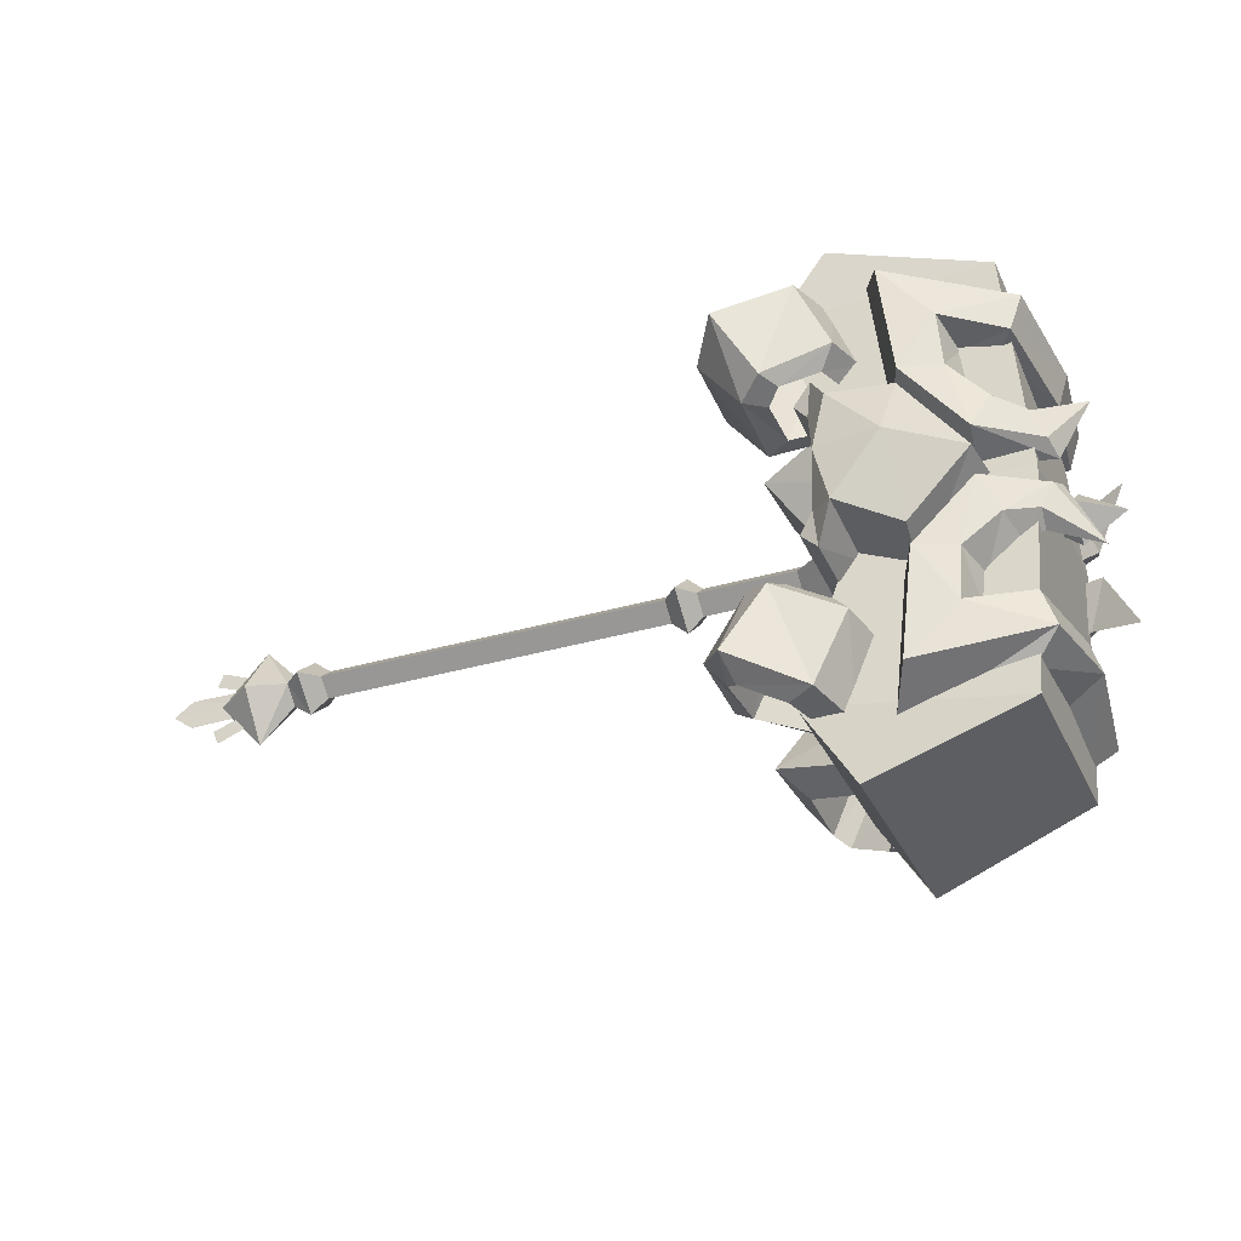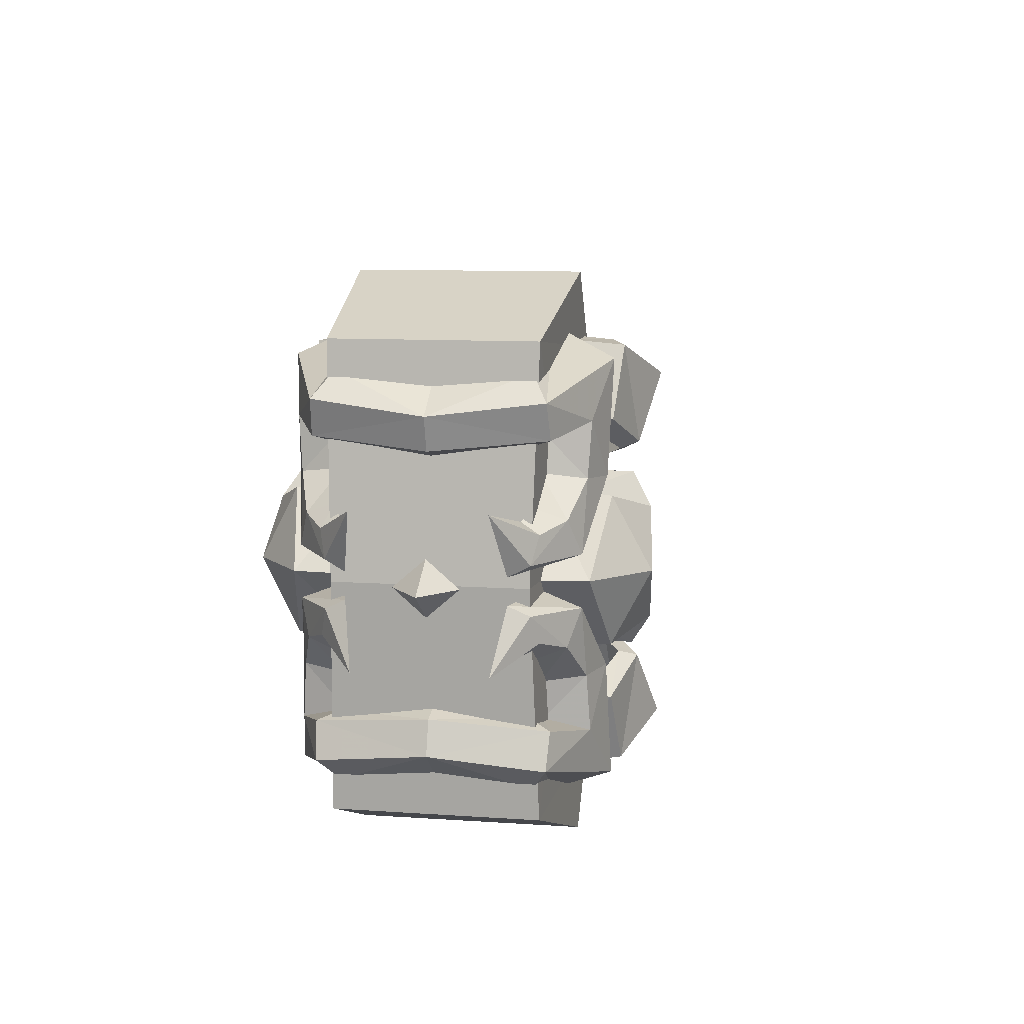
<metadata>
{"format":"obj","ext":"obj","renderer":"f3d","projection":"perspective","resolution":1024,"background":"white","views":[{"elev":-32.8,"azim":22.1,"up":"+Z"},{"elev":9.4,"azim":100.5,"up":"+Z"}]}
</metadata>
<code>
g common_leftHandShield_90770
v 31.84 6.575 25.17
v 23.68 9.636 22.76
v 20.6 6.578 19.8
v 31.34 2.545 23.37
v 35.64 11.91 27.17
v 33.42 19.54 26.32
v 30.19 17.67 26.71
v 32.55 11.55 27.48
v 24.56 23.14 22.17
v 20.98 17.53 19.78
v 23.69 17.77 23.36
v 25.22 19.48 24.46
v 26.18 8.486 11.89
v 29.15 10.3 12.1
v 36.16 6.901 14.74
v 35.13 4.517 15.23
v 35.49 17.17 15.01
v 37.36 18.7 17.5
v 38.8 12.68 18.26
v 36.7 12.65 15.63
v 29.14 16.85 12.11
v 26.39 18.37 12.41
v 29.37 20.98 13.84
v 30.9 18.78 13.09
v 31.84 6.575 25.17
v 36.16 6.901 14.74
v 29.15 10.3 12.1
v 23.68 9.636 22.76
v 30.19 17.67 26.71
v 35.49 17.17 15.01
v 36.7 12.65 15.63
v 32.55 11.55 27.48
v 23.69 17.77 23.36
v 29.14 16.85 12.11
v 30.9 18.78 13.09
v 25.22 19.48 24.46
v 43.34 -11.03 10.02
v 44.3 -19.57 9.092
v 51.51 -17.97 -7e-06
v 52.15 -10.97 -6e-06
v 34.65 -2.5e-05 -3e-06
v 35.74 -23.43 -7e-06
v 34.74 -21.01 6.124
v 33.96 -2.5e-05 5.834
v 34.97 -2.7e-05 10.95
v 32.51 -2.5e-05 8.184
v 33.02 -20.37 8.447
v 35.2 -21.01 10.83
v 34.74 -21.01 6.124
v 37.4 -23.5 6.859
v 35.2 -21.01 10.83
v 33.02 -20.37 8.447
v 37.4 -12.01 7.602
v 35.2 -10.69 10.88
v 43.34 -11.03 -10.02
v 44.3 -19.57 -9.092
v 33.96 -2.3e-05 -5.834
v 34.74 -21.01 -6.124
v 34.97 -2.3e-05 -10.95
v 35.2 -21.01 -10.83
v 33.02 -20.37 -8.447
v 32.51 -2.3e-05 -8.184
v 34.74 -21.01 -6.124
v 33.02 -20.37 -8.447
v 35.2 -21.01 -10.83
v 37.4 -23.5 -6.859
v 37.4 -12.01 -7.602
v 35.2 -10.69 -10.88
v 43.54 -24.38 -8e-06
v 35.74 -23.43 -7e-06
v 43.34 11.03 10.02
v 52.15 10.97 -2e-06
v 51.51 17.97 0
v 44.3 19.57 9.092
v 34.65 -1.2e-05 -3e-06
v 33.96 -1.2e-05 5.834
v 34.74 21.01 6.124
v 35.74 23.43 2e-06
v 34.97 -1.4e-05 10.95
v 35.2 21.01 10.83
v 33.02 20.37 8.447
v 32.51 -1.2e-05 8.184
v 34.74 21.01 6.124
v 33.02 20.37 8.447
v 35.2 21.01 10.83
v 37.4 23.5 6.859
v 37.4 12.01 7.602
v 35.2 10.69 10.88
v 43.34 11.03 -10.02
v 44.3 19.57 -9.092
v 34.74 21.01 -6.124
v 33.96 -1e-05 -5.834
v 34.97 -1e-05 -10.95
v 32.51 -1e-05 -8.184
v 33.02 20.37 -8.447
v 35.2 21.01 -10.83
v 34.74 21.01 -6.124
v 37.4 23.5 -6.859
v 35.2 21.01 -10.83
v 33.02 20.37 -8.447
v 37.4 12.01 -7.602
v 35.2 10.69 -10.88
v 43.54 24.38 1e-06
v 35.74 23.43 2e-06
v 57.79 13.83 -21.55
v 54.48 11.69 -24.68
v 39.44 11.63 -29.13
v 42.9 19.54 -25.5
v 59.48 -1.2e-05 -19.95
v 54.84 -1.1e-05 -23.44
v 54.31 11.59 -16.2
v 55.2 -1.2e-05 -14.76
v 58.19 -1.3e-05 -15.79
v 56.27 14.1 -17.08
v 48.92 17.78 -18.65
v 50.08 12.23 -17.19
v 41.39 11.29 -11.32
v 44.4 19 -11.58
v 39.44 11.63 -29.13
v 49.32 17.34 -11.88
v 50.67 12 -12.55
v 50.08 12.23 -17.19
v 50.67 12.07 -1.449
v 51.45 17.06 -3.216
v 53.63 15.66 -7.551
v 54.65 11.8 -8.991
v 59.15 9.571 -1.672
v 58.57 12.17 -2.948
v 57 10.71 -7.804
v 59.15 9.571 -1.672
v 50.67 12.07 -1.449
v 54.65 11.8 -8.991
v 57.26 12.98 -6.357
v 57 10.71 -7.804
v 57.79 -13.83 -21.55
v 42.9 -19.54 -25.5
v 39.44 -11.63 -29.13
v 54.48 -11.69 -24.68
v 59.48 -1.2e-05 -19.95
v 54.84 -1.1e-05 -23.44
v 54.31 -11.59 -16.2
v 56.27 -14.1 -17.08
v 58.19 -1.3e-05 -15.79
v 55.2 -1.2e-05 -14.76
v 50.08 -12.23 -17.19
v 48.92 -17.78 -18.65
v 41.39 -11.29 -11.32
v 39.44 -11.63 -29.13
v 44.4 -19 -11.58
v 49.32 -17.34 -11.88
v 50.08 -12.23 -17.19
v 50.67 -12 -12.55
v 50.67 -12.07 -1.449
v 51.45 -17.06 -3.216
v 53.63 -15.66 -7.551
v 54.65 -11.8 -8.991
v 59.15 -9.571 -1.672
v 58.56 -12.17 -2.948
v 57 -10.71 -7.804
v 54.65 -11.8 -8.991
v 50.67 -12.07 -1.449
v 59.15 -9.571 -1.672
v 57.26 -12.98 -6.357
v 57 -10.71 -7.804
v 62.9 8.142 -9.425
v 62.9 8.142 -9.425
v 62.9 -8.142 -9.425
v 62.9 -8.142 -9.425
v 57.79 13.83 21.55
v 42.9 19.54 25.5
v 39.44 11.63 29.13
v 54.48 11.69 24.68
v 59.48 -3.6e-05 19.95
v 54.84 -3.5e-05 23.44
v 54.31 11.59 16.2
v 56.27 14.1 17.08
v 58.19 -3.5e-05 15.79
v 55.2 -3.4e-05 14.76
v 50.08 12.23 17.19
v 48.92 17.78 18.65
v 41.39 11.29 11.32
v 39.44 11.63 29.13
v 44.4 19 11.58
v 49.32 17.34 11.88
v 50.08 12.23 17.19
v 50.67 12 12.55
v 50.67 12.07 1.449
v 51.45 17.06 3.216
v 53.63 15.66 7.551
v 54.65 11.8 8.991
v 59.15 9.571 1.672
v 58.57 12.17 2.948
v 57 10.71 7.804
v 54.65 11.8 8.991
v 50.67 12.07 1.449
v 59.15 9.571 1.672
v 57.26 12.98 6.357
v 57 10.71 7.804
v 57.79 -13.83 21.55
v 54.48 -11.69 24.68
v 39.44 -11.63 29.13
v 42.9 -19.54 25.5
v 59.48 -3.6e-05 19.95
v 54.84 -3.5e-05 23.44
v 54.31 -11.59 16.2
v 55.2 -3.4e-05 14.76
v 58.19 -3.5e-05 15.79
v 56.27 -14.1 17.08
v 48.92 -17.78 18.65
v 50.08 -12.23 17.19
v 41.39 -11.29 11.32
v 44.4 -19 11.58
v 39.44 -11.63 29.13
v 49.32 -17.34 11.88
v 50.67 -12 12.55
v 50.08 -12.23 17.19
v 50.67 -12.07 1.449
v 51.45 -17.06 3.216
v 53.63 -15.66 7.551
v 54.65 -11.8 8.991
v 59.15 -9.571 1.672
v 58.56 -12.17 2.948
v 57 -10.71 7.804
v 59.15 -9.571 1.672
v 50.67 -12.07 1.449
v 54.65 -11.8 8.991
v 57.26 -12.98 6.357
v 57 -10.71 7.804
v 56.35 -3.2e-05 1.22
v 59.02 -3.3e-05 3.45
v 59.01 3.991 -3e-06
v 56.34 2.452 -4e-06
v 56.34 -2.452 -4e-06
v 59.01 -3.991 -5e-06
v 56.35 -3.1e-05 -1.22
v 59.02 -3.2e-05 -3.45
v 38.81 -12.59 -4e-06
v 56.5 -11.3 -5e-06
v 54.46 -12 27.91
v 29.95 -13.9 25.53
v 29.95 -13.79 -25.53
v 54.46 -12.07 -27.91
v 38.81 12.59 -1e-06
v 29.95 13.79 25.53
v 54.46 12.14 27.91
v 56.5 11.25 -3e-06
v 56.5 -11.3 -5e-06
v 56.5 11.25 -3e-06
v 54.46 12.14 27.91
v 54.46 -12 27.91
v 38.81 -12.59 -4e-06
v 29.95 -13.9 25.53
v 29.95 13.79 25.53
v 38.81 12.59 -1e-06
v 35.75 -12.94 34.73
v 35.75 13.75 34.73
v 54.46 -12 27.91
v 54.46 12.14 27.91
v 35.75 13.75 34.73
v 35.75 -12.94 34.73
v 54.46 12.14 -27.91
v 29.95 13.79 -25.53
v 54.46 -12.07 -27.91
v 54.46 12.14 -27.91
v 29.95 13.79 -25.53
v 29.95 -13.79 -25.53
v 35.75 13.75 -34.73
v 35.75 -12.94 -34.73
v 54.46 -12.07 -27.91
v 35.75 -12.94 -34.73
v 35.75 13.75 -34.73
v 54.46 12.14 -27.91
v 62.9 8.142 9.425
v 62.9 8.142 9.425
v 62.9 -8.142 9.425
v 62.9 -8.142 9.425
v 64.32 -3.4e-05 -4e-06
v 35.75 -12.94 34.73
v 35.75 -12.94 -34.73
v 35.75 13.75 34.73
v 35.75 13.75 -34.73
v -35.94 0 -3.706
v -38.29 0 -2.031
v -38.29 2.2 2e-06
v -35.94 4.238 2e-06
v 26.95 -5e-06 -1.924
v 26.95 2.2 -2e-06
v 30.83 4.526 -2e-06
v 30.83 -4e-06 -4.445
v 34.69 3.511 -2e-06
v 34.69 -5e-06 -3.069
v -42.7 0 -6.54
v -43.4 3.658 3e-06
v 14.85 2.2 -1e-06
v 14.85 -4e-06 -1.924
v 12.91 -3e-06 -3.755
v 12.91 4.295 -1e-06
v 10.91 -4e-06 -1.924
v 10.91 2.2 -1e-06
v -33.74 2.2 2e-06
v -33.74 0 -1.924
v -35.94 -1e-06 3.706
v -38.29 -1e-06 2.031
v 26.95 -5e-06 1.924
v 30.83 -6e-06 4.445
v 34.69 -6e-06 3.069
v -42.7 0 6.54
v 12.91 -5e-06 3.755
v 14.85 -4e-06 1.924
v 10.91 -4e-06 1.924
v -33.74 -1e-06 1.924
v -35.94 -4.238 1e-06
v -38.29 -2.2 1e-06
v 30.83 -4.526 -3e-06
v 26.95 -2.2 -3e-06
v 34.69 -3.511 -3e-06
v -43.4 -3.658 1e-06
v 14.85 -2.2 -2e-06
v 12.91 -4.295 -2e-06
v 10.91 -2.2 -2e-06
v -33.74 -2.2 1e-06
v -48.63 1e-06 2e-06
v -52.79 0.1087 1.82
v -45.24 0.1087 1.713
v -45.75 1e-06 2e-06
v -55.29 0.1087 3e-06
v -48.79 0.1087 4.935
v -44.53 0.1087 3.268
v -45.24 0.1087 1.713
v -49.47 0.1087 3.265
v -52.79 0.1087 -1.82
v -45.24 0.1087 -1.713
v -48.79 0.1087 -4.935
v -49.47 0.1087 -3.265
v -45.24 0.1087 -1.713
v -44.53 0.1087 -3.268
v -52.79 -0.1087 1.82
v -55.29 -0.1087 3e-06
v -45.75 2e-06 2e-06
v -45.24 -0.1087 1.713
v -48.79 -0.1087 4.935
v -49.47 -0.1087 3.265
v -45.24 -0.1087 1.713
v -44.53 -0.1087 3.268
v -52.79 -0.1087 -1.82
v -45.24 -0.1087 -1.713
v -48.79 -0.1087 -4.935
v -44.53 -0.1087 -3.268
v -45.24 -0.1087 -1.713
v -49.47 -0.1087 -3.265
v 31.84 -6.575 25.17
v 31.34 -2.545 23.37
v 20.6 -6.578 19.8
v 23.68 -9.636 22.76
v 35.64 -11.91 27.17
v 32.55 -11.55 27.48
v 30.19 -17.67 26.71
v 33.42 -19.54 26.32
v 24.56 -23.14 22.17
v 25.22 -19.48 24.46
v 23.69 -17.77 23.36
v 20.98 -17.53 19.78
v 26.18 -8.486 11.89
v 35.13 -4.517 15.23
v 36.16 -6.901 14.74
v 29.15 -10.3 12.1
v 35.49 -17.17 15.01
v 36.7 -12.65 15.63
v 38.8 -12.68 18.26
v 37.36 -18.7 17.5
v 29.14 -16.85 12.11
v 30.9 -18.78 13.09
v 29.37 -20.98 13.84
v 26.39 -18.37 12.41
v 31.84 -6.575 25.17
v 23.68 -9.636 22.76
v 29.15 -10.3 12.1
v 36.16 -6.901 14.74
v 30.19 -17.67 26.71
v 32.55 -11.55 27.48
v 36.7 -12.65 15.63
v 35.49 -17.17 15.01
v 23.69 -17.77 23.36
v 25.22 -19.48 24.46
v 30.9 -18.78 13.09
v 29.14 -16.85 12.11
v 31.84 -6.575 -25.17
v 23.68 -9.636 -22.76
v 20.6 -6.578 -19.8
v 31.34 -2.545 -23.37
v 35.64 -11.91 -27.17
v 33.42 -19.54 -26.32
v 30.19 -17.67 -26.71
v 32.55 -11.55 -27.48
v 24.56 -23.14 -22.17
v 20.98 -17.53 -19.78
v 23.69 -17.77 -23.36
v 25.22 -19.48 -24.46
v 26.18 -8.486 -11.89
v 29.15 -10.3 -12.1
v 36.16 -6.901 -14.74
v 35.13 -4.517 -15.23
v 35.49 -17.17 -15.01
v 37.36 -18.7 -17.5
v 38.8 -12.68 -18.26
v 36.7 -12.65 -15.63
v 29.14 -16.85 -12.11
v 26.39 -18.37 -12.41
v 29.37 -20.98 -13.84
v 30.9 -18.78 -13.09
v 31.84 -6.575 -25.17
v 36.16 -6.901 -14.74
v 29.15 -10.3 -12.1
v 23.68 -9.636 -22.76
v 30.19 -17.67 -26.71
v 35.49 -17.17 -15.01
v 36.7 -12.65 -15.63
v 32.55 -11.55 -27.48
v 23.69 -17.77 -23.36
v 29.14 -16.85 -12.11
v 30.9 -18.78 -13.09
v 25.22 -19.48 -24.46
v 31.84 6.575 -25.17
v 31.34 2.545 -23.37
v 20.6 6.578 -19.8
v 23.68 9.636 -22.76
v 35.64 11.91 -27.17
v 32.55 11.55 -27.48
v 30.19 17.67 -26.71
v 33.42 19.54 -26.32
v 24.56 23.14 -22.17
v 25.22 19.48 -24.46
v 23.69 17.77 -23.36
v 20.98 17.53 -19.78
v 26.18 8.486 -11.89
v 35.13 4.517 -15.23
v 36.16 6.901 -14.74
v 29.15 10.3 -12.1
v 35.49 17.17 -15.01
v 36.7 12.65 -15.63
v 38.8 12.68 -18.26
v 37.36 18.7 -17.5
v 29.14 16.85 -12.11
v 30.9 18.78 -13.09
v 29.37 20.98 -13.84
v 26.39 18.37 -12.41
v 31.84 6.575 -25.17
v 23.68 9.636 -22.76
v 29.15 10.3 -12.1
v 36.16 6.901 -14.74
v 30.19 17.67 -26.71
v 32.55 11.55 -27.48
v 36.7 12.65 -15.63
v 35.49 17.17 -15.01
v 23.69 17.77 -23.36
v 25.22 19.48 -24.46
v 30.9 18.78 -13.09
v 29.14 16.85 -12.11
f 1 2 3
f 3 4 1
f 5 6 7
f 7 8 5
f 9 10 11
f 11 12 9
f 6 9 12
f 12 7 6
f 10 3 2
f 2 11 10
f 13 14 15
f 15 16 13
f 17 18 19
f 19 20 17
f 21 22 23
f 23 24 21
f 24 23 18
f 18 17 24
f 14 13 22
f 22 21 14
f 3 13 16
f 16 4 3
f 25 26 27
f 27 28 25
f 29 30 31
f 31 32 29
f 5 19 18
f 18 6 5
f 33 34 35
f 35 36 33
f 9 23 22
f 22 10 9
f 36 35 30
f 30 29 36
f 6 18 23
f 23 9 6
f 28 27 34
f 34 33 28
f 10 22 13
f 13 3 10
f 37 38 39
f 39 40 37
f 41 42 43
f 43 44 41
f 45 46 47
f 47 48 45
f 44 43 47
f 47 46 44
f 49 50 51
f 51 52 49
f 37 53 50
f 50 38 37
f 53 54 51
f 51 50 53
f 55 40 39
f 39 56 55
f 41 57 58
f 58 42 41
f 59 60 61
f 61 62 59
f 57 62 61
f 61 58 57
f 63 64 65
f 65 66 63
f 55 56 66
f 66 67 55
f 67 66 65
f 65 68 67
f 39 38 69
f 50 70 69
f 38 50 69
f 50 49 70
f 39 69 56
f 66 69 70
f 56 69 66
f 66 70 63
f 71 72 73
f 73 74 71
f 75 76 77
f 77 78 75
f 79 80 81
f 81 82 79
f 76 82 81
f 81 77 76
f 83 84 85
f 85 86 83
f 71 74 86
f 86 87 71
f 87 86 85
f 85 88 87
f 89 90 73
f 73 72 89
f 75 78 91
f 91 92 75
f 93 94 95
f 95 96 93
f 92 91 95
f 95 94 92
f 97 98 99
f 99 100 97
f 89 101 98
f 98 90 89
f 101 102 99
f 99 98 101
f 73 103 74
f 86 103 104
f 74 103 86
f 86 104 83
f 73 90 103
f 98 104 103
f 90 98 103
f 98 97 104
f 105 106 107
f 107 108 105
f 109 110 106
f 106 105 109
f 111 112 113
f 113 114 111
f 114 115 116
f 116 111 114
f 109 105 114
f 114 113 109
f 117 118 108
f 108 119 117
f 120 121 122
f 122 115 120
f 123 124 118
f 118 117 123
f 125 126 121
f 121 120 125
f 127 128 124
f 124 123 127
f 129 130 131
f 131 132 129
f 133 134 126
f 126 125 133
f 118 120 115
f 115 108 118
f 124 125 120
f 120 118 124
f 128 133 125
f 125 124 128
f 105 108 115
f 115 114 105
f 135 136 137
f 137 138 135
f 139 135 138
f 138 140 139
f 141 142 143
f 143 144 141
f 142 141 145
f 145 146 142
f 139 143 142
f 142 135 139
f 147 148 136
f 136 149 147
f 150 146 151
f 151 152 150
f 153 147 149
f 149 154 153
f 155 150 152
f 152 156 155
f 157 153 154
f 154 158 157
f 159 160 161
f 161 162 159
f 163 155 156
f 156 164 163
f 149 136 146
f 146 150 149
f 154 149 150
f 150 155 154
f 158 154 155
f 155 163 158
f 135 142 146
f 146 136 135
f 128 127 165
f 130 129 166
f 134 133 165
f 133 128 165
f 158 167 157
f 162 168 159
f 164 167 163
f 163 167 158
f 169 170 171
f 171 172 169
f 173 169 172
f 172 174 173
f 175 176 177
f 177 178 175
f 176 175 179
f 179 180 176
f 173 177 176
f 176 169 173
f 181 182 170
f 170 183 181
f 184 180 185
f 185 186 184
f 187 181 183
f 183 188 187
f 189 184 186
f 186 190 189
f 191 187 188
f 188 192 191
f 193 194 195
f 195 196 193
f 197 189 190
f 190 198 197
f 183 170 180
f 180 184 183
f 188 183 184
f 184 189 188
f 192 188 189
f 189 197 192
f 169 176 180
f 180 170 169
f 199 200 201
f 201 202 199
f 203 204 200
f 200 199 203
f 205 206 207
f 207 208 205
f 208 209 210
f 210 205 208
f 203 199 208
f 208 207 203
f 211 212 202
f 202 213 211
f 214 215 216
f 216 209 214
f 217 218 212
f 212 211 217
f 219 220 215
f 215 214 219
f 221 222 218
f 218 217 221
f 223 224 225
f 225 226 223
f 227 228 220
f 220 219 227
f 212 214 209
f 209 202 212
f 218 219 214
f 214 212 218
f 222 227 219
f 219 218 222
f 199 202 209
f 209 208 199
f 229 230 231
f 231 232 229
f 229 233 234
f 234 230 229
f 235 236 234
f 234 233 235
f 235 232 231
f 231 236 235
f 237 238 239
f 239 240 237
f 237 241 242
f 242 238 237
f 243 244 245
f 245 246 243
f 247 248 249
f 249 250 247
f 251 252 253
f 253 254 251
f 252 255 256
f 256 253 252
f 257 258 259
f 259 260 257
f 243 246 261
f 261 262 243
f 247 263 264
f 264 248 247
f 251 254 265
f 265 266 251
f 266 265 267
f 267 268 266
f 269 270 271
f 271 272 269
f 192 273 191
f 196 274 193
f 198 273 197
f 197 273 192
f 222 221 275
f 224 223 276
f 228 227 275
f 227 222 275
f 277 231 230
f 277 230 234
f 277 234 236
f 277 236 231
f 239 278 240
f 242 241 279
f 245 244 280
f 261 281 262
f 282 283 284
f 284 285 282
f 286 287 288
f 288 289 286
f 289 288 290
f 290 291 289
f 284 283 292
f 292 293 284
f 294 295 296
f 296 297 294
f 287 286 295
f 295 294 287
f 297 296 298
f 298 299 297
f 300 301 282
f 282 285 300
f 299 298 301
f 301 300 299
f 302 285 284
f 284 303 302
f 304 305 288
f 288 287 304
f 305 306 290
f 290 288 305
f 284 293 307
f 307 303 284
f 294 297 308
f 308 309 294
f 287 294 309
f 309 304 287
f 297 299 310
f 310 308 297
f 300 285 302
f 302 311 300
f 299 300 311
f 311 310 299
f 282 312 313
f 313 283 282
f 286 289 314
f 314 315 286
f 289 291 316
f 316 314 289
f 313 317 292
f 292 283 313
f 318 319 296
f 296 295 318
f 315 318 295
f 295 286 315
f 319 320 298
f 298 296 319
f 321 312 282
f 282 301 321
f 320 321 301
f 301 298 320
f 302 303 313
f 313 312 302
f 304 315 314
f 314 305 304
f 305 314 316
f 316 306 305
f 313 303 307
f 307 317 313
f 318 309 308
f 308 319 318
f 315 304 309
f 309 318 315
f 319 308 310
f 310 320 319
f 321 311 302
f 302 312 321
f 320 310 311
f 311 321 320
f 322 293 292
f 322 307 293
f 322 292 317
f 322 317 307
f 323 324 325
f 325 326 323
f 327 328 329
f 329 330 327
f 331 326 325
f 325 332 331
f 333 334 335
f 335 336 333
f 337 338 339
f 339 340 337
f 341 342 343
f 343 344 341
f 345 346 339
f 339 338 345
f 347 348 349
f 349 350 347
f 351 352 353
f 353 354 351
f 355 356 357
f 357 358 355
f 359 360 361
f 361 362 359
f 358 357 360
f 360 359 358
f 362 361 354
f 354 353 362
f 363 364 365
f 365 366 363
f 367 368 369
f 369 370 367
f 371 372 373
f 373 374 371
f 372 367 370
f 370 373 372
f 366 371 374
f 374 363 366
f 353 352 364
f 364 363 353
f 375 376 377
f 377 378 375
f 379 380 381
f 381 382 379
f 355 358 370
f 370 369 355
f 383 384 385
f 385 386 383
f 359 362 374
f 374 373 359
f 384 379 382
f 382 385 384
f 358 359 373
f 373 370 358
f 376 383 386
f 386 377 376
f 362 353 363
f 363 374 362
f 387 388 389
f 389 390 387
f 391 392 393
f 393 394 391
f 395 396 397
f 397 398 395
f 392 395 398
f 398 393 392
f 396 389 388
f 388 397 396
f 399 400 401
f 401 402 399
f 403 404 405
f 405 406 403
f 407 408 409
f 409 410 407
f 410 409 404
f 404 403 410
f 400 399 408
f 408 407 400
f 389 399 402
f 402 390 389
f 411 412 413
f 413 414 411
f 415 416 417
f 417 418 415
f 391 405 404
f 404 392 391
f 419 420 421
f 421 422 419
f 395 409 408
f 408 396 395
f 422 421 416
f 416 415 422
f 392 404 409
f 409 395 392
f 414 413 420
f 420 419 414
f 396 408 399
f 399 389 396
f 423 424 425
f 425 426 423
f 427 428 429
f 429 430 427
f 431 432 433
f 433 434 431
f 430 429 432
f 432 431 430
f 434 433 426
f 426 425 434
f 435 436 437
f 437 438 435
f 439 440 441
f 441 442 439
f 443 444 445
f 445 446 443
f 444 439 442
f 442 445 444
f 438 443 446
f 446 435 438
f 425 424 436
f 436 435 425
f 447 448 449
f 449 450 447
f 451 452 453
f 453 454 451
f 427 430 442
f 442 441 427
f 455 456 457
f 457 458 455
f 431 434 446
f 446 445 431
f 456 451 454
f 454 457 456
f 430 431 445
f 445 442 430
f 448 455 458
f 458 449 448
f 434 425 435
f 435 446 434
g liuguang
v 38.54 -13.39 -0.1128
v 57.14 -11.86 0.000679
v 55.02 -12.49 28.32
v 29.32 -14.46 25.61
v 30.01 -14.63 -25.54
v 55.02 -12.56 -28.32
v 38.55 13.39 -0.111
v 29.31 14.34 25.6
v 55.02 12.63 28.31
v 57.14 11.8 8e-06
v 35.55 -13.43 35.39
v 35.55 14.27 35.37
v 55.02 12.63 -28.31
v 30.01 14.63 -25.5
v 35.98 -13.56 -35.26
v 35.99 14.4 -35.22
f 459 460 461
f 461 462 459
f 459 463 464
f 464 460 459
f 465 466 467
f 467 468 465
f 460 468 467
f 467 461 460
f 459 462 466
f 466 465 459
f 462 469 470
f 470 466 462
f 461 467 470
f 470 469 461
f 465 468 471
f 471 472 465
f 460 464 471
f 471 468 460
f 464 473 474
f 474 471 464
f 461 469 462
f 464 463 473
f 467 466 470
f 471 474 472

</code>
